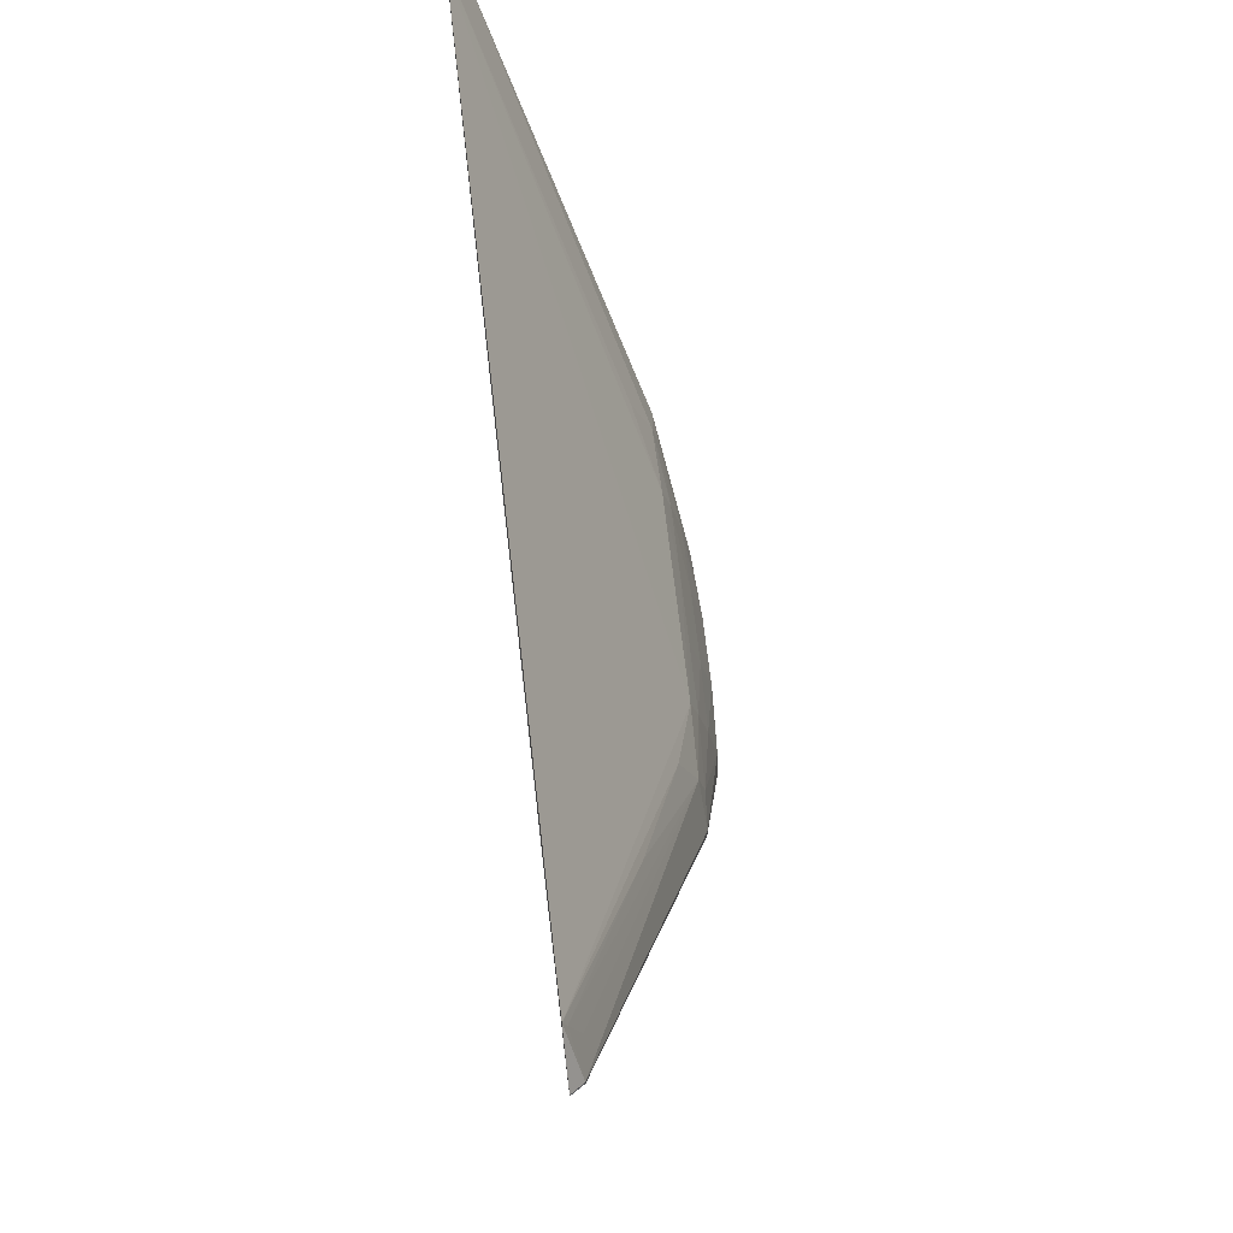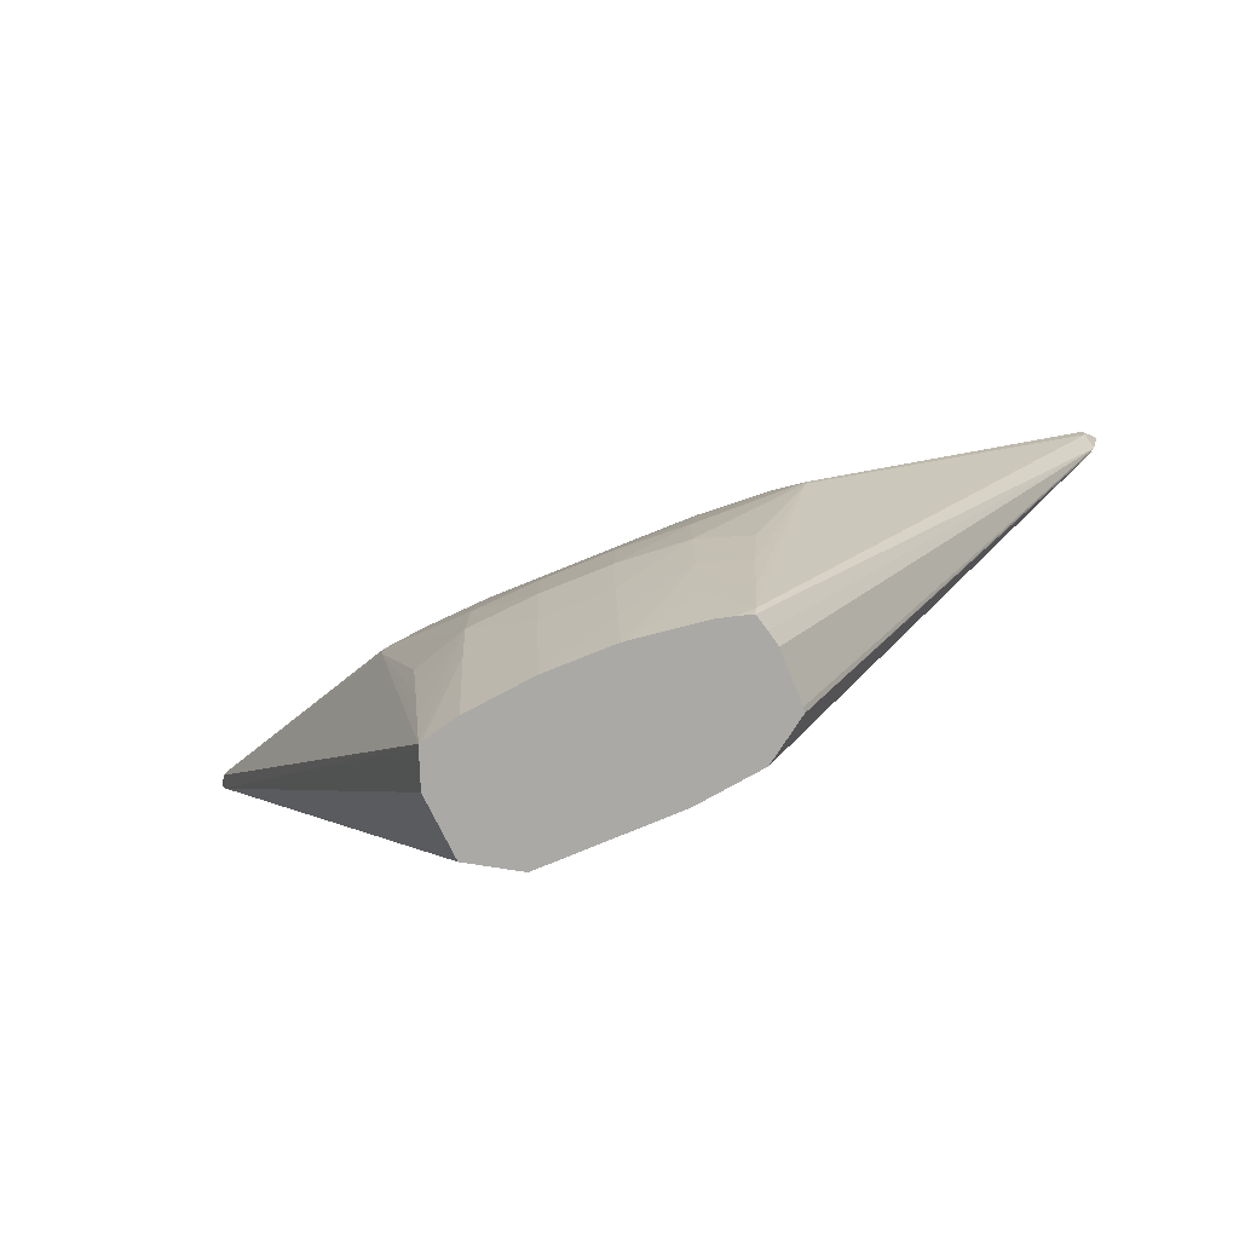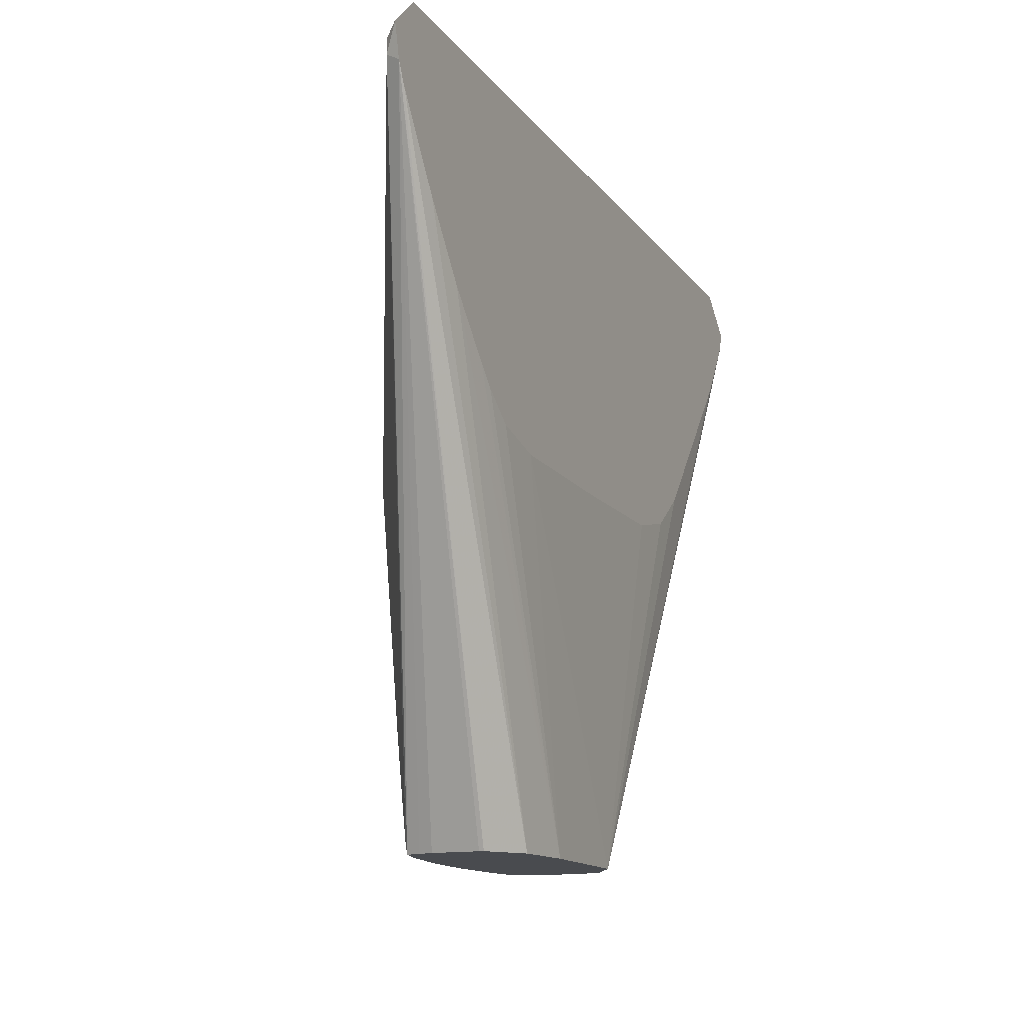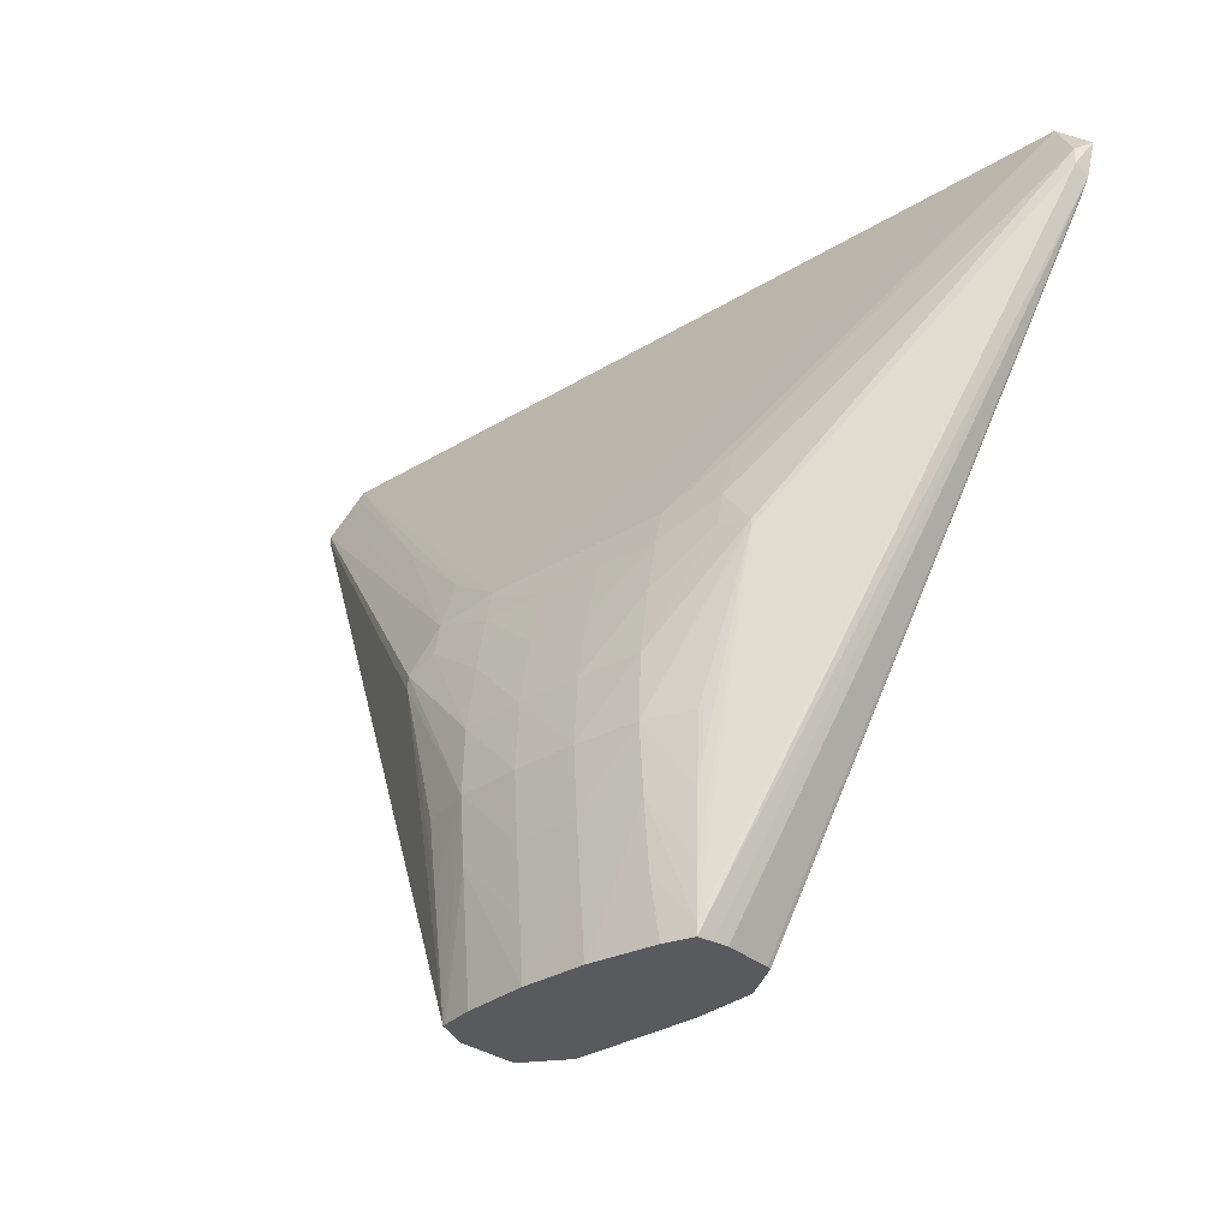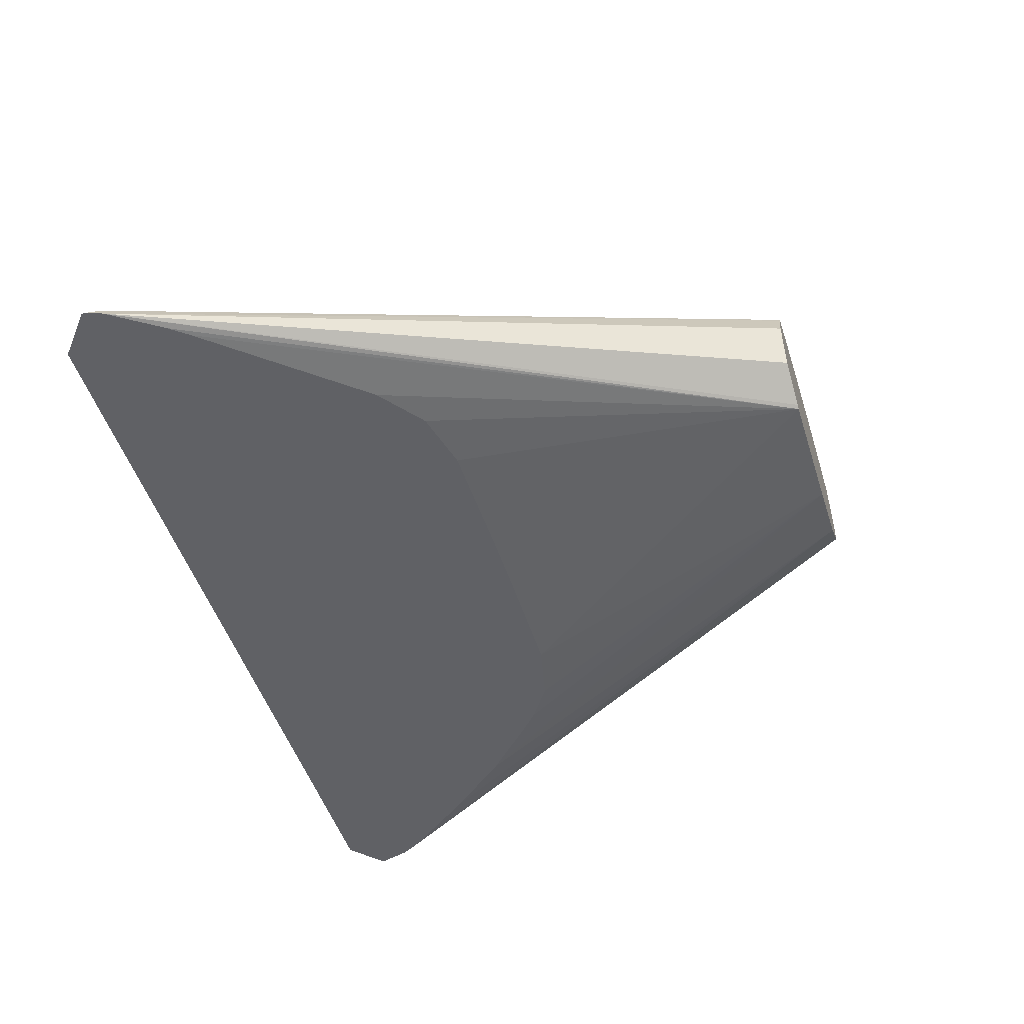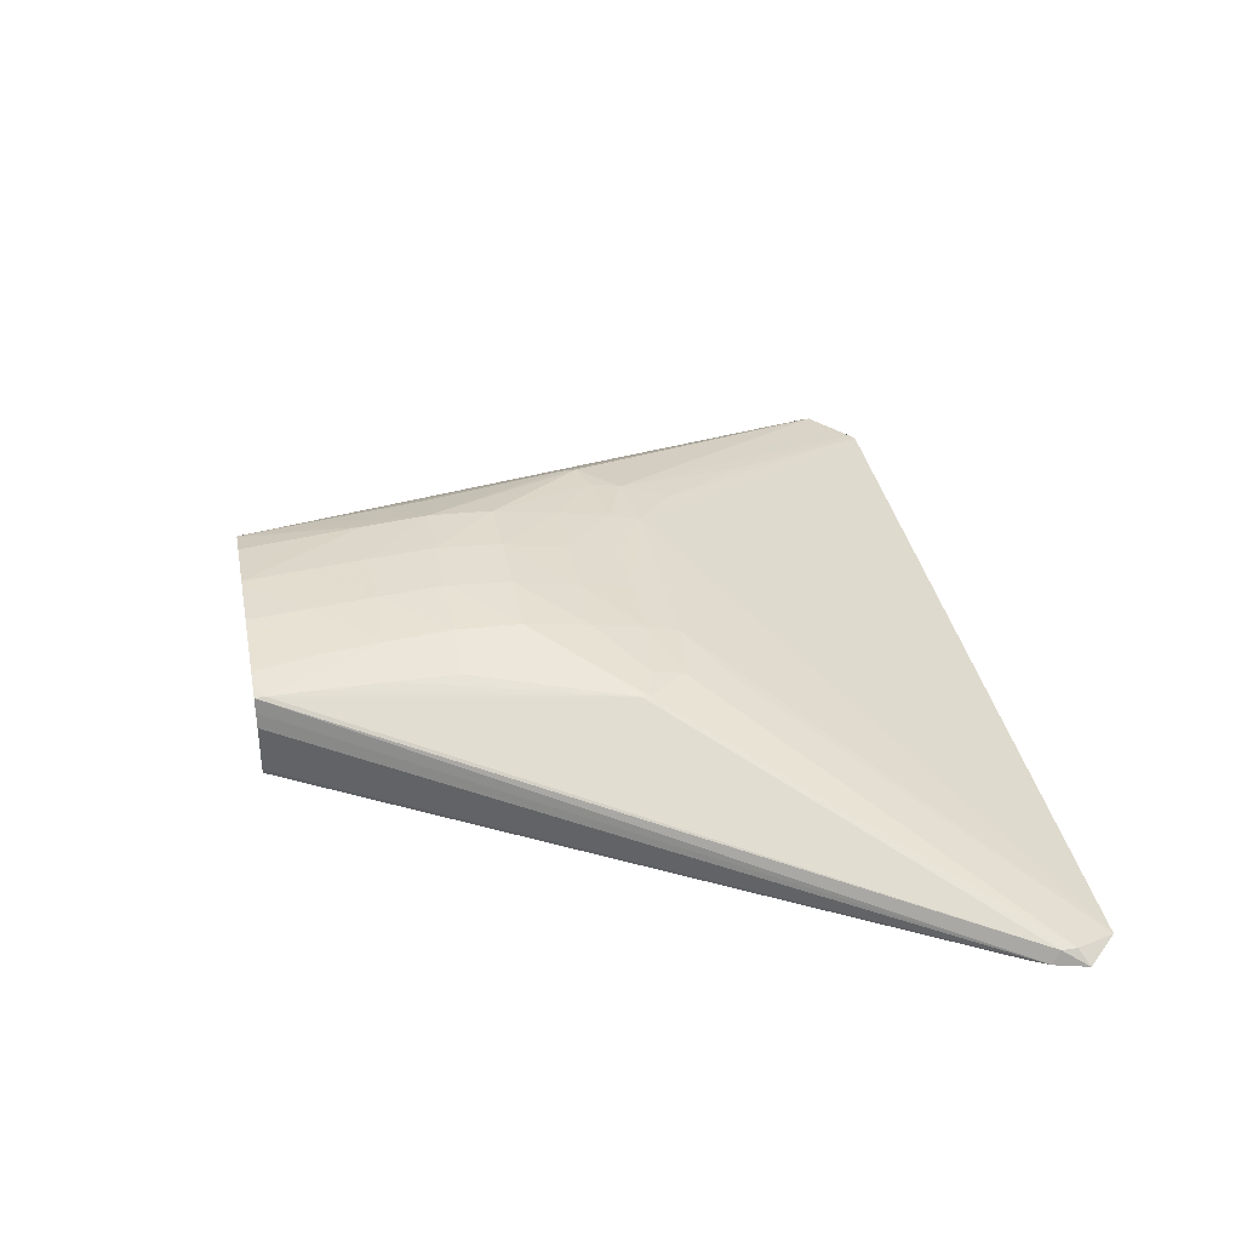
<metadata>
{"format":"obj","ext":"obj","renderer":"f3d","projection":"perspective","resolution":1024,"background":"white","views":[{"elev":69.7,"azim":83.4,"up":"+Z"},{"elev":-75.3,"azim":-157.8,"up":"+Z"},{"elev":-13.9,"azim":-67.0,"up":"+Z"},{"elev":-31.8,"azim":-139.3,"up":"+Z"},{"elev":-49.7,"azim":107.6,"up":"+Y"},{"elev":36.1,"azim":-100.9,"up":"+Y"}]}
</metadata>
<code>
v -0.004865 0.00697 0.02465
v -0.00476 0.007434 0.02465
v -0.00485 0.005405 0.02465
v -0.01513 0.003395 0.04569
v -0.004641 0.007904 0.02465
v -0.004833 0.005255 0.02465
v -0.0148 0.003395 0.04506
v -0.0154 0.003395 0.04675
v -0.01503 0.003828 0.04595
v -0.004169 0.008042 0.02465
v -0.004681 0.007945 0.02498
v -0.00357 0.004366 0.02465
v -0.01287 0.003395 0.04242
v -0.01503 0.003828 0.04644
v -0.01426 0.003395 0.04783
v -0.006686 0.007894 0.03568
v -0.00357 0.008391 0.02653
v -0.003701 0.008162 0.02465
v -0.004798 0.00804 0.02653
v -0.00357 0.008596 0.02859
v -0.001508 0.004106 0.02465
v -0.01112 0.003395 0.0403
v -0.005635 0.007151 0.03891
v -0.005635 0.007744 0.03721
v -0.006686 0.007894 0.0359
v -0.00357 0.007777 0.03749
v 0.01294 0.003395 0.0478
v 0.00262 0.007785 0.0375
v -0.00357 0.008756 0.03065
v -0.0051 0.008247 0.03065
v -0.004946 0.008157 0.02859
v -0.001694 0.008432 0.02465
v -0.001508 0.008775 0.02859
v -0.001508 0.00861 0.02653
v -0.001508 0.008452 0.02465
v -0.005574 0.003395 0.03665
v -0.007517 0.003395 0.03709
v -0.008693 0.003395 0.0379
v -0.009344 0.003395 0.03852
v 0.00262 0.004067 0.02465
v -0.005635 0.00796 0.03618
v -0.00357 0.008034 0.03646
v -0.00357 0.008674 0.03272
v -0.001508 0.008041 0.03646
v 0.01431 0.003395 0.04661
v 0.014 0.003777 0.04629
v 0.01294 0.003515 0.04745
v 0.007972 0.005827 0.04203
v 0.004682 0.007172 0.03891
v 0.004682 0.007753 0.03725
v 0.00262 0.008029 0.03646
v 0.0005544 0.008039 0.03647
v -0.001508 0.008911 0.03065
v 0.0005544 0.00891 0.03065
v 0.0005544 0.00877 0.02859
v 0.0005544 0.008608 0.02653
v 0.0005544 0.008457 0.02465
v 0.0003653 0.008457 0.02465
v -0.002026 0.003395 0.03661
v 0.002756 0.004138 0.02465
v 0.01411 0.003395 0.04593
v 0.01292 0.003395 0.04414
v 0.01241 0.003395 0.04349
v 0.008155 0.003395 0.03839
v 0.006576 0.003395 0.03716
v 0.004571 0.003395 0.03666
v 0.004557 0.003395 0.03666
v 0.0005544 0.003395 0.03661
v -0.001508 0.003395 0.03661
v -0.00357 0.00836 0.03478
v -0.001508 0.008399 0.03478
v -0.001508 0.008781 0.03272
v 0.01431 0.003395 0.04649
v 0.01294 0.003853 0.04642
v 0.014 0.003777 0.04608
v 0.005741 0.0079 0.03593
v 0.004682 0.007962 0.03622
v 0.00262 0.008353 0.03478
v 0.0005544 0.008396 0.03478
v 0.0005544 0.008781 0.03272
v 0.00262 0.008681 0.03272
v 0.00262 0.008767 0.03065
v 0.00262 0.008605 0.02859
v 0.00262 0.008415 0.02653
v 0.00262 0.008241 0.02465
v 0.004065 0.004933 0.02465
v 0.004193 0.006848 0.02465
v 0.003821 0.007857 0.02465
v 0.003777 0.007967 0.02465
v 0.005741 0.0079 0.03543
v 0.004246 0.00826 0.03065
v 0.004077 0.008171 0.02859
v 0.00392 0.008066 0.02653
v 0.003658 0.008 0.02465
f 1 2 5
f 1 5 10
f 1 10 18
f 1 18 32
f 1 32 35
f 1 35 58
f 1 58 57
f 1 57 85
f 1 85 94
f 1 94 89
f 1 89 88
f 1 88 87
f 1 87 86
f 1 86 60
f 1 60 40
f 1 40 21
f 1 21 12
f 1 12 6
f 1 6 3
f 1 3 4
f 1 4 2
f 2 4 5
f 3 6 4
f 4 7 13
f 4 13 22
f 4 22 39
f 4 39 38
f 4 38 37
f 4 37 36
f 4 36 59
f 4 59 69
f 4 69 68
f 4 68 67
f 4 67 66
f 4 66 65
f 4 65 64
f 4 64 63
f 4 63 62
f 4 62 61
f 4 61 73
f 4 73 45
f 4 45 27
f 4 27 15
f 4 15 8
f 4 8 9
f 4 9 5
f 4 6 7
f 5 9 11
f 5 11 10
f 6 12 7
f 7 12 13
f 8 14 9
f 8 15 14
f 9 14 25
f 9 25 16
f 9 16 11
f 10 11 17
f 10 17 18
f 11 19 20
f 11 20 17
f 11 16 19
f 12 21 22
f 12 22 13
f 14 15 23
f 14 23 24
f 14 24 25
f 15 26 23
f 15 27 28
f 15 28 26
f 16 25 29
f 16 29 30
f 16 30 31
f 16 31 19
f 17 20 32
f 17 32 18
f 19 31 20
f 20 31 29
f 20 29 33
f 20 33 34
f 20 34 35
f 20 35 32
f 21 36 37
f 21 37 38
f 21 38 39
f 21 39 22
f 21 40 36
f 23 26 24
f 24 41 25
f 24 26 42
f 24 42 41
f 25 41 43
f 25 43 29
f 26 44 42
f 26 28 44
f 27 45 46
f 27 46 47
f 27 47 48
f 27 48 49
f 27 49 28
f 28 49 50
f 28 50 51
f 28 51 52
f 28 52 44
f 29 43 53
f 29 53 33
f 29 31 30
f 33 53 54
f 33 54 55
f 33 55 56
f 33 56 34
f 34 56 57
f 34 57 58
f 34 58 35
f 36 40 59
f 40 60 61
f 40 61 62
f 40 62 63
f 40 63 64
f 40 64 65
f 40 65 66
f 40 66 67
f 40 67 68
f 40 68 69
f 40 69 59
f 41 42 70
f 41 70 43
f 42 44 71
f 42 71 70
f 43 70 72
f 43 72 53
f 44 52 71
f 45 73 75
f 45 75 46
f 46 74 47
f 46 75 90
f 46 90 76
f 46 76 50
f 46 50 74
f 47 74 50
f 47 50 48
f 48 50 49
f 50 76 77
f 50 77 51
f 51 78 79
f 51 79 52
f 51 77 78
f 52 79 71
f 53 72 80
f 53 80 54
f 54 80 81
f 54 81 82
f 54 82 55
f 55 82 83
f 55 83 56
f 56 83 57
f 57 83 84
f 57 84 85
f 60 86 61
f 61 75 73
f 61 86 87
f 61 87 88
f 61 88 89
f 61 89 75
f 70 71 72
f 71 79 80
f 71 80 72
f 75 89 90
f 76 90 82
f 76 82 81
f 76 81 77
f 77 81 78
f 78 81 80
f 78 80 79
f 82 91 92
f 82 92 93
f 82 93 89
f 82 89 83
f 82 90 91
f 83 89 94
f 83 94 84
f 84 94 85
f 89 93 90
f 90 93 92
f 90 92 91

</code>
